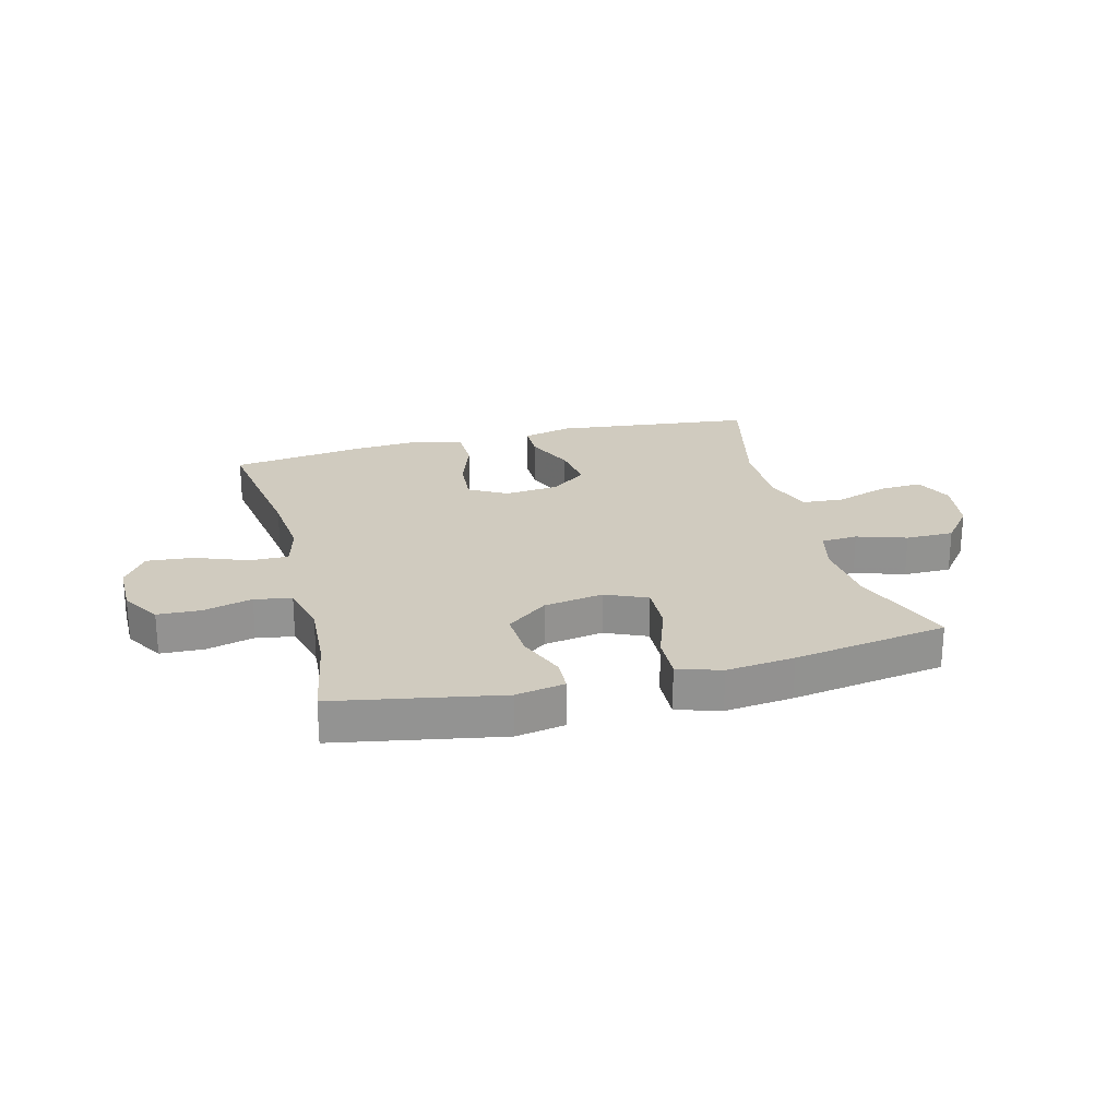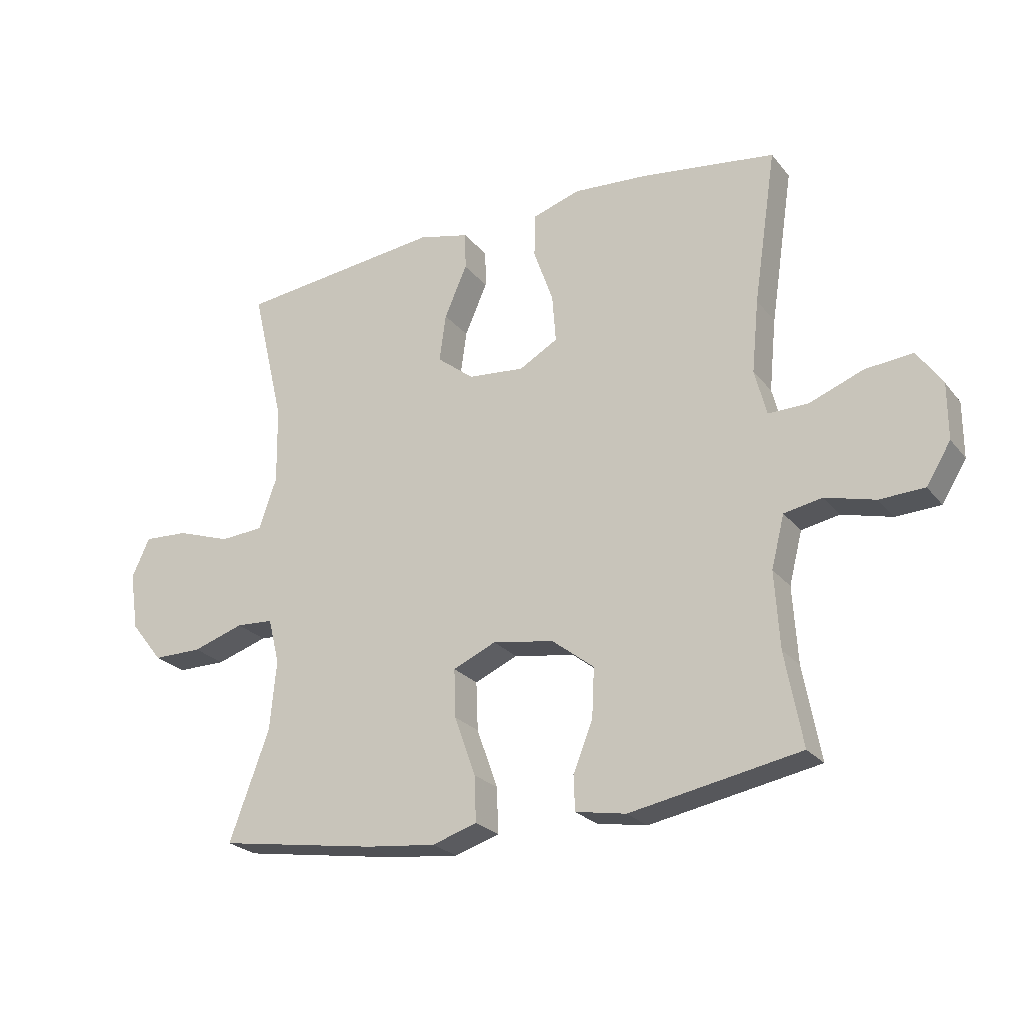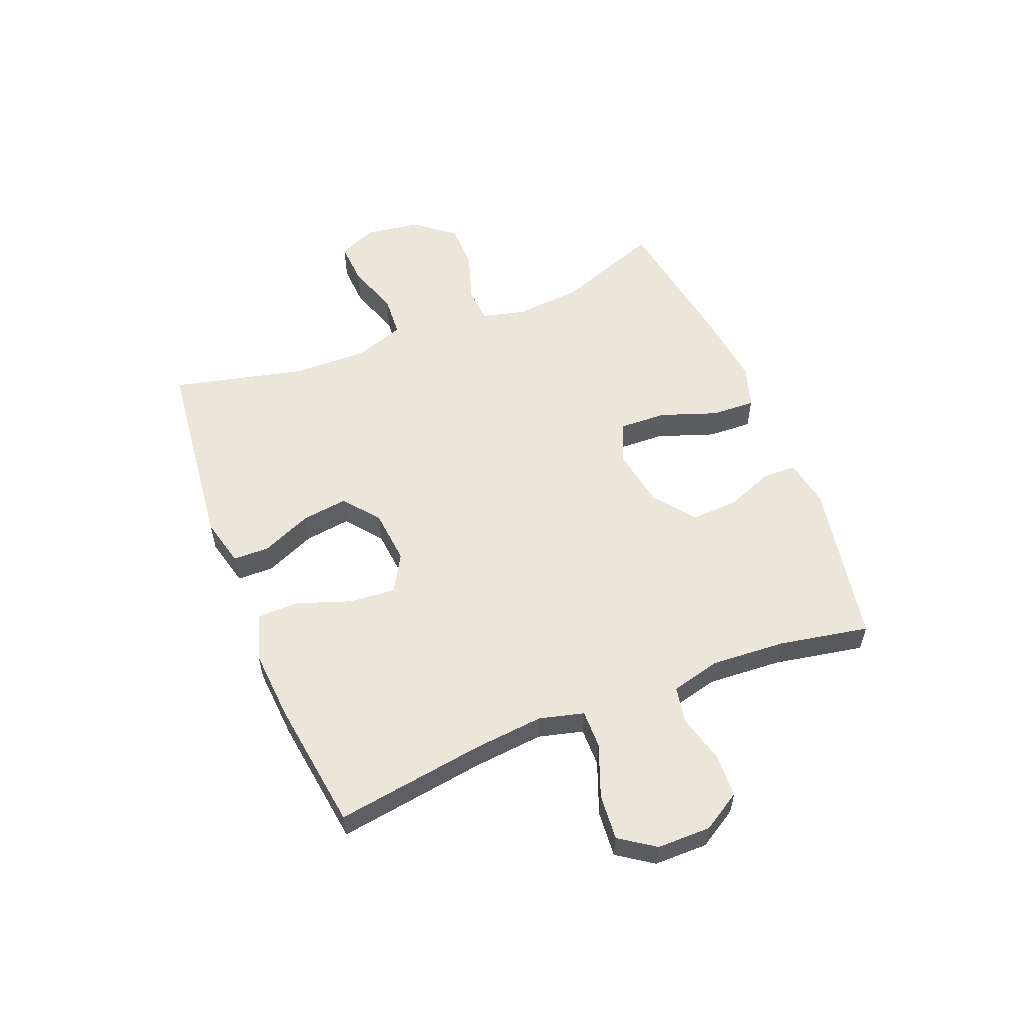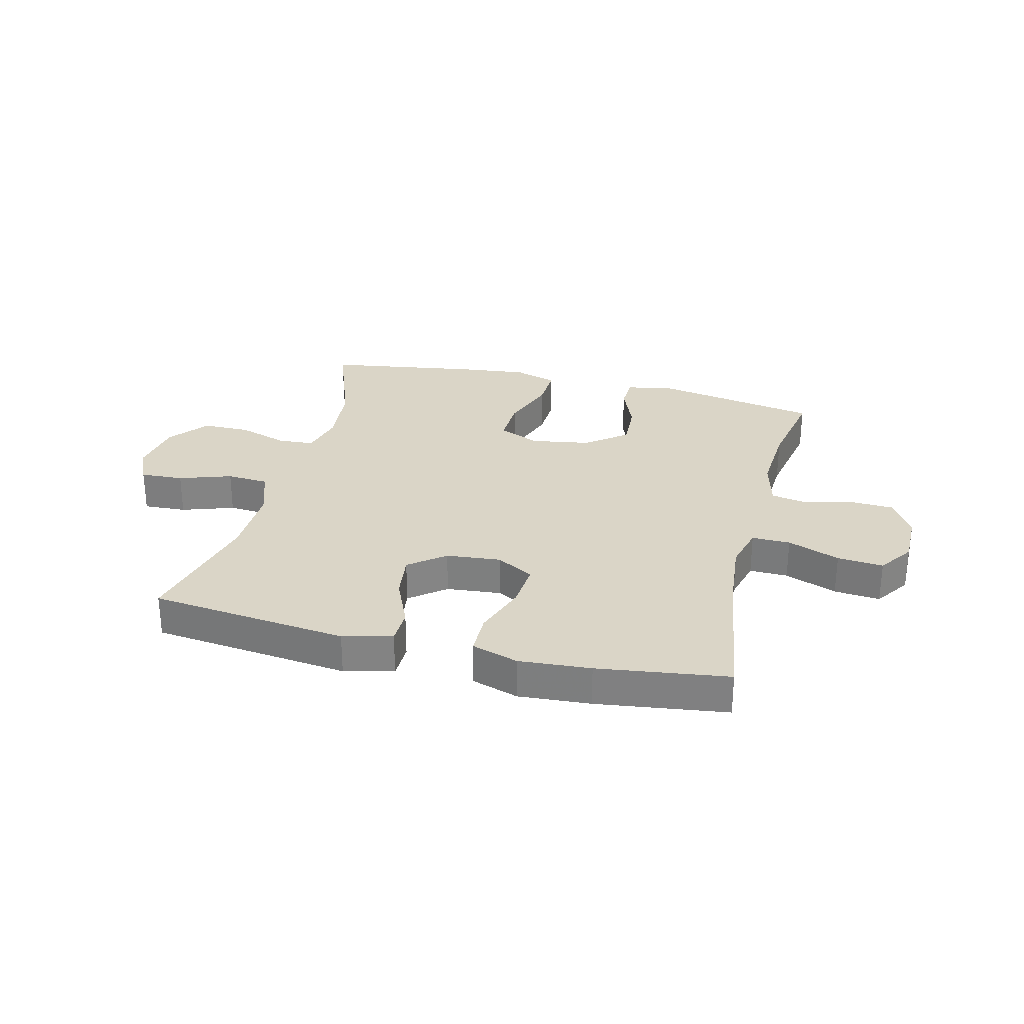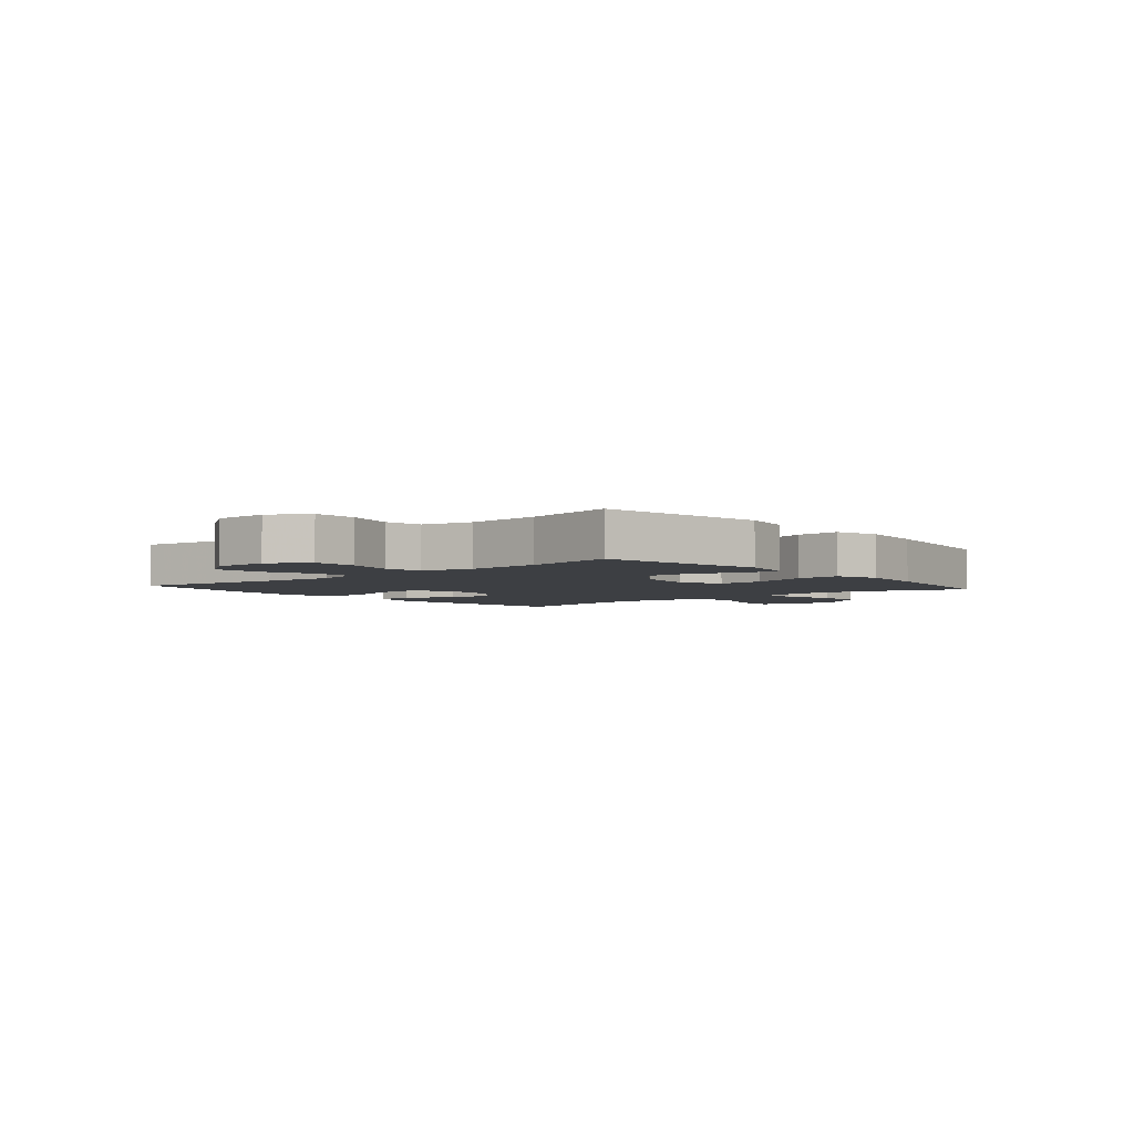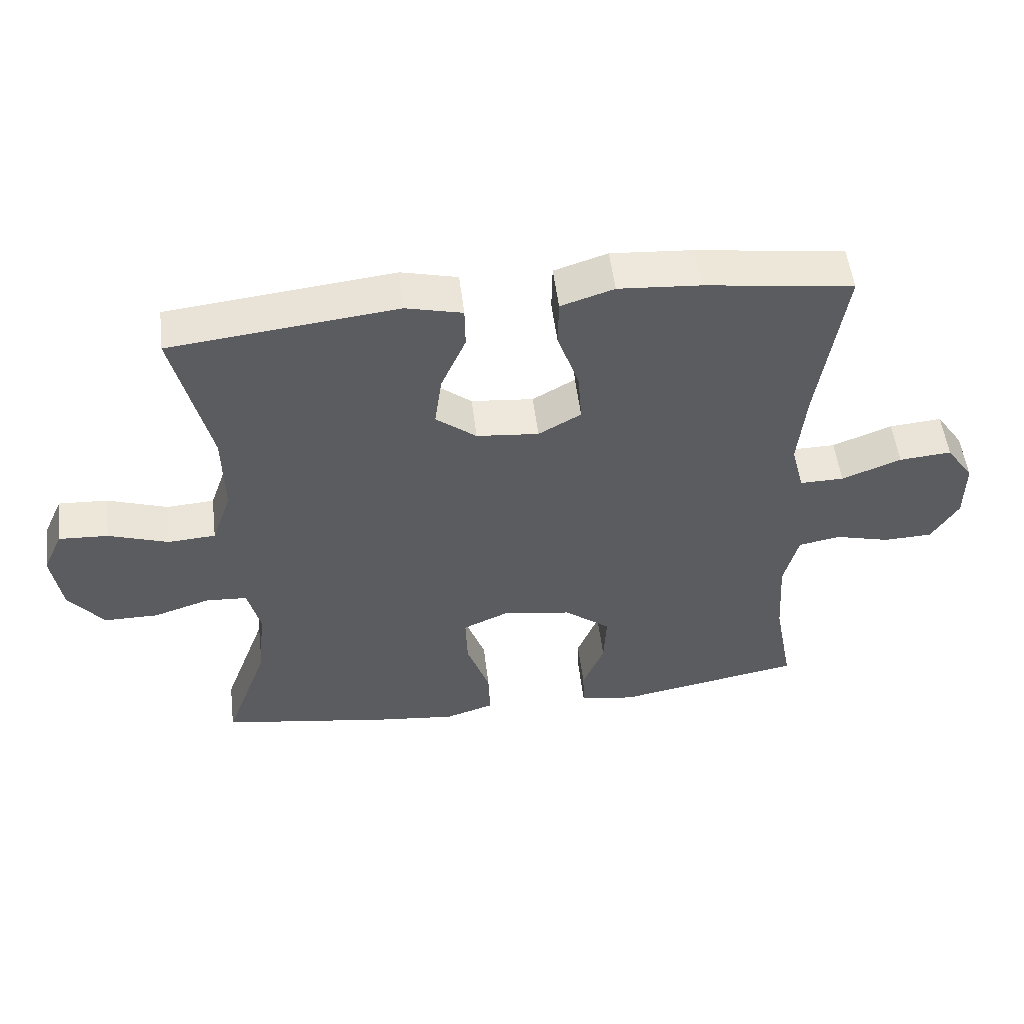
<metadata>
{"format":"obj","ext":"obj","renderer":"f3d","projection":"perspective","resolution":1024,"background":"white","views":[{"elev":23.7,"azim":165.4,"up":"+Y"},{"elev":-24.3,"azim":28.9,"up":"+Z"},{"elev":56.1,"azim":68.2,"up":"+Y"},{"elev":29.0,"azim":14.0,"up":"+Y"},{"elev":-3.8,"azim":130.5,"up":"+Y"},{"elev":52.8,"azim":-6.9,"up":"+Z"}]}
</metadata>
<code>
v 0.5 0.07 0.5
v 0.461 0.07 0.241
v 0.449 0.07 0.119
v 0.469 0.07 0.042
v 0.536 0.07 0.043
v 0.627 0.07 0.078
v 0.707 0.07 0.085
v 0.749 0.07 0.024
v 0.749 0.07 -0.069
v 0.708 0.07 -0.136
v 0.633 0.07 -0.139
v 0.549 0.07 -0.117
v 0.485 0.07 -0.129
v 0.463 0.07 -0.216
v 0.471 0.07 -0.344
v 0.5 0.07 -0.5
v 0.215 0.07 -0.553
v 0.13 0.07 -0.538
v 0.128 0.07 -0.48
v 0.161 0.07 -0.397
v 0.165 0.07 -0.315
v 0.094 0.07 -0.26
v -0.009 0.07 -0.243
v -0.081 0.07 -0.275
v -0.078 0.07 -0.356
v -0.043 0.07 -0.455
v -0.04 0.07 -0.531
v -0.115 0.07 -0.555
v -0.233 0.07 -0.542
v -0.5 0.07 -0.5
v -0.433 0.07 -0.318
v -0.422 0.07 -0.201
v -0.441 0.07 -0.125
v -0.504 0.07 -0.121
v -0.59 0.07 -0.149
v -0.673 0.07 -0.149
v -0.727 0.07 -0.081
v -0.742 0.07 0.016
v -0.712 0.07 0.082
v -0.637 0.07 0.078
v -0.546 0.07 0.047
v -0.473 0.07 0.052
v -0.443 0.07 0.138
v -0.445 0.07 0.268
v -0.5 0.07 0.5
v -0.155 0.07 0.539
v -0.069 0.07 0.518
v -0.068 0.07 0.455
v -0.106 0.07 0.368
v -0.117 0.07 0.288
v -0.055 0.07 0.239
v 0.04 0.07 0.23
v 0.105 0.07 0.267
v 0.099 0.07 0.347
v 0.066 0.07 0.441
v 0.067 0.07 0.514
v 0.148 0.07 0.54
v 0.273 0.07 0.531
v 0.5 0 0.5
v 0.461 0 0.241
v 0.449 0 0.119
v 0.469 0 0.042
v 0.536 0 0.043
v 0.627 0 0.078
v 0.707 0 0.085
v 0.749 0 0.024
v 0.749 0 -0.069
v 0.708 0 -0.136
v 0.633 0 -0.139
v 0.549 0 -0.117
v 0.485 0 -0.129
v 0.463 0 -0.216
v 0.471 0 -0.344
v 0.5 0 -0.5
v 0.215 0 -0.553
v 0.13 0 -0.538
v 0.128 0 -0.48
v 0.161 0 -0.397
v 0.165 0 -0.315
v 0.094 0 -0.26
v -0.009 0 -0.243
v -0.081 0 -0.275
v -0.078 0 -0.356
v -0.043 0 -0.455
v -0.04 0 -0.531
v -0.115 0 -0.555
v -0.233 0 -0.542
v -0.5 0 -0.5
v -0.433 0 -0.318
v -0.422 0 -0.201
v -0.441 0 -0.125
v -0.504 0 -0.121
v -0.59 0 -0.149
v -0.673 0 -0.149
v -0.727 0 -0.081
v -0.742 0 0.016
v -0.712 0 0.082
v -0.637 0 0.078
v -0.546 0 0.047
v -0.473 0 0.052
v -0.443 0 0.138
v -0.445 0 0.268
v -0.5 0 0.5
v -0.155 0 0.539
v -0.069 0 0.518
v -0.068 0 0.455
v -0.106 0 0.368
v -0.117 0 0.288
v -0.055 0 0.239
v 0.04 0 0.23
v 0.105 0 0.267
v 0.099 0 0.347
v 0.066 0 0.441
v 0.067 0 0.514
v 0.148 0 0.54
v 0.273 0 0.531
f 58 1 2
f 57 58 2
f 56 57 2
f 55 56 2
f 54 55 2
f 53 54 2 3
f 52 53 3 4
f 51 52 4
f 47 48 49
f 46 47 49
f 45 46 49
f 44 45 49
f 43 44 49 50
f 42 43 50 51
f 39 40 41
f 38 39 41
f 37 38 41
f 36 37 41
f 35 36 41
f 34 35 41
f 33 34 41 42
f 42 51 4
f 33 42 4
f 32 33 4
f 29 30 31
f 28 29 31
f 27 28 31
f 26 27 31
f 25 26 31
f 24 25 31 32
f 18 19 20
f 17 18 20
f 16 17 20
f 15 16 20
f 14 15 20 21
f 13 14 21 22
f 10 11 12
f 9 10 12
f 8 9 12
f 7 8 12
f 6 7 12
f 5 6 12
f 5 12 13
f 32 4 5
f 24 32 5
f 23 24 5
f 5 13 22 23
f 60 59 116
f 60 116 115
f 60 115 114
f 60 114 113
f 60 113 112
f 61 60 112 111
f 62 61 111 110
f 62 110 109
f 107 106 105
f 107 105 104
f 107 104 103
f 107 103 102
f 108 107 102 101
f 109 108 101 100
f 99 98 97
f 99 97 96
f 99 96 95
f 99 95 94
f 99 94 93
f 99 93 92
f 100 99 92 91
f 62 109 100
f 62 100 91
f 62 91 90
f 89 88 87
f 89 87 86
f 89 86 85
f 89 85 84
f 89 84 83
f 90 89 83 82
f 78 77 76
f 78 76 75
f 78 75 74
f 78 74 73
f 79 78 73 72
f 80 79 72 71
f 70 69 68
f 70 68 67
f 70 67 66
f 70 66 65
f 70 65 64
f 70 64 63
f 71 70 63
f 63 62 90
f 63 90 82
f 63 82 81
f 81 80 71 63
f 1 59 60 2
f 2 60 61 3
f 3 61 62 4
f 4 62 63 5
f 5 63 64 6
f 6 64 65 7
f 7 65 66 8
f 8 66 67 9
f 9 67 68 10
f 10 68 69 11
f 11 69 70 12
f 12 70 71 13
f 13 71 72 14
f 14 72 73 15
f 15 73 74 16
f 16 74 75 17
f 17 75 76 18
f 18 76 77 19
f 19 77 78 20
f 20 78 79 21
f 21 79 80 22
f 22 80 81 23
f 23 81 82 24
f 24 82 83 25
f 25 83 84 26
f 26 84 85 27
f 27 85 86 28
f 28 86 87 29
f 29 87 88 30
f 30 88 89 31
f 31 89 90 32
f 32 90 91 33
f 33 91 92 34
f 34 92 93 35
f 35 93 94 36
f 36 94 95 37
f 37 95 96 38
f 38 96 97 39
f 39 97 98 40
f 40 98 99 41
f 41 99 100 42
f 42 100 101 43
f 43 101 102 44
f 44 102 103 45
f 45 103 104 46
f 46 104 105 47
f 47 105 106 48
f 48 106 107 49
f 49 107 108 50
f 50 108 109 51
f 51 109 110 52
f 52 110 111 53
f 53 111 112 54
f 54 112 113 55
f 55 113 114 56
f 56 114 115 57
f 57 115 116 58
f 58 116 59 1

</code>
